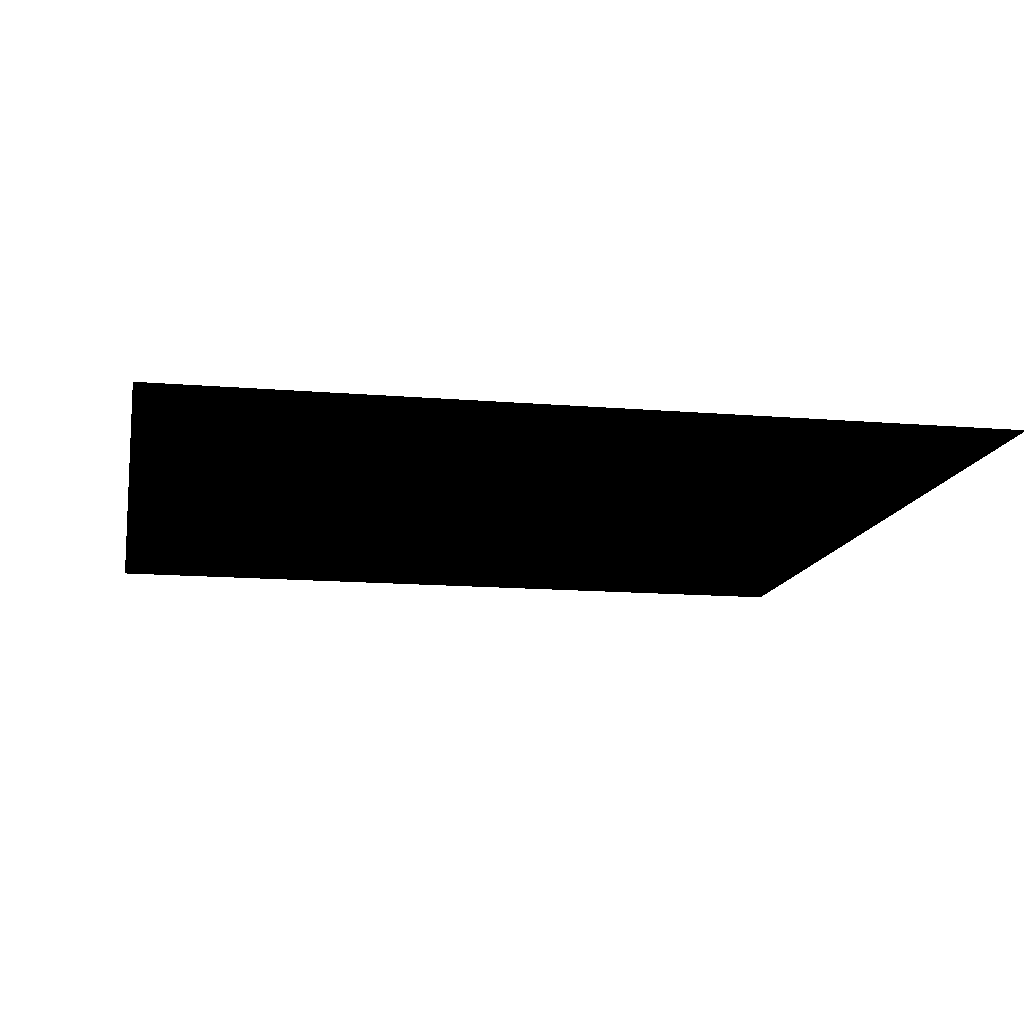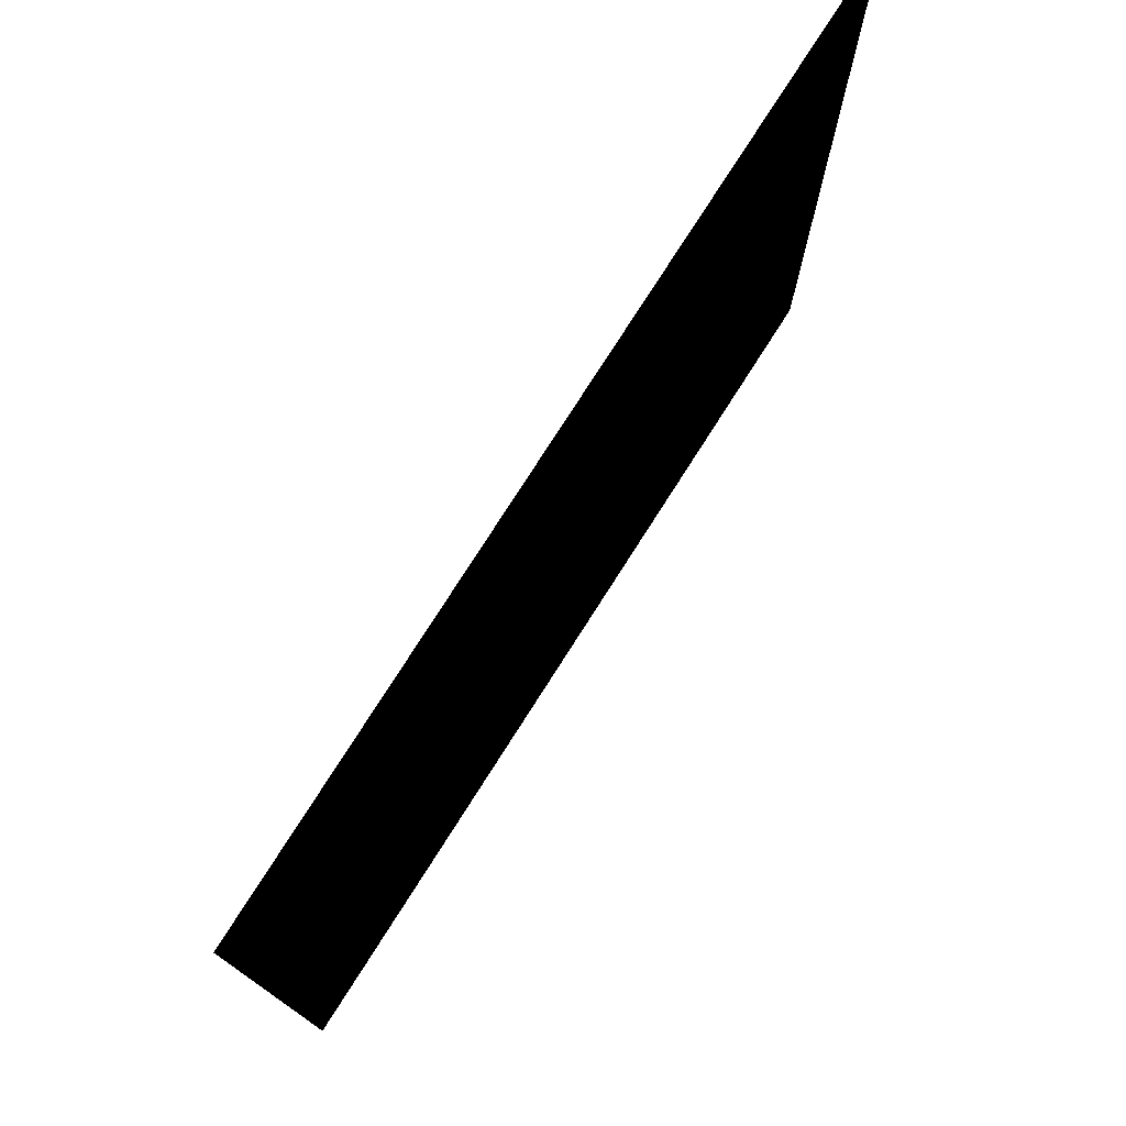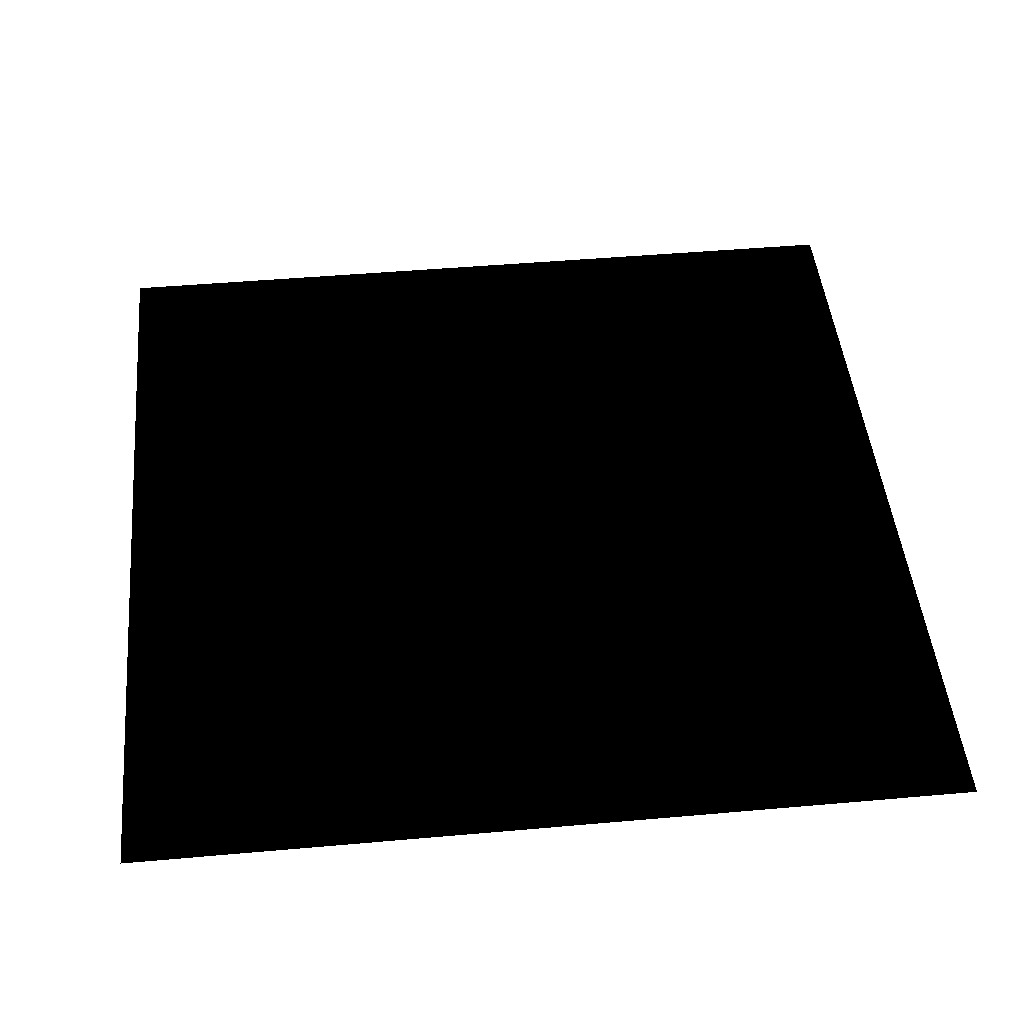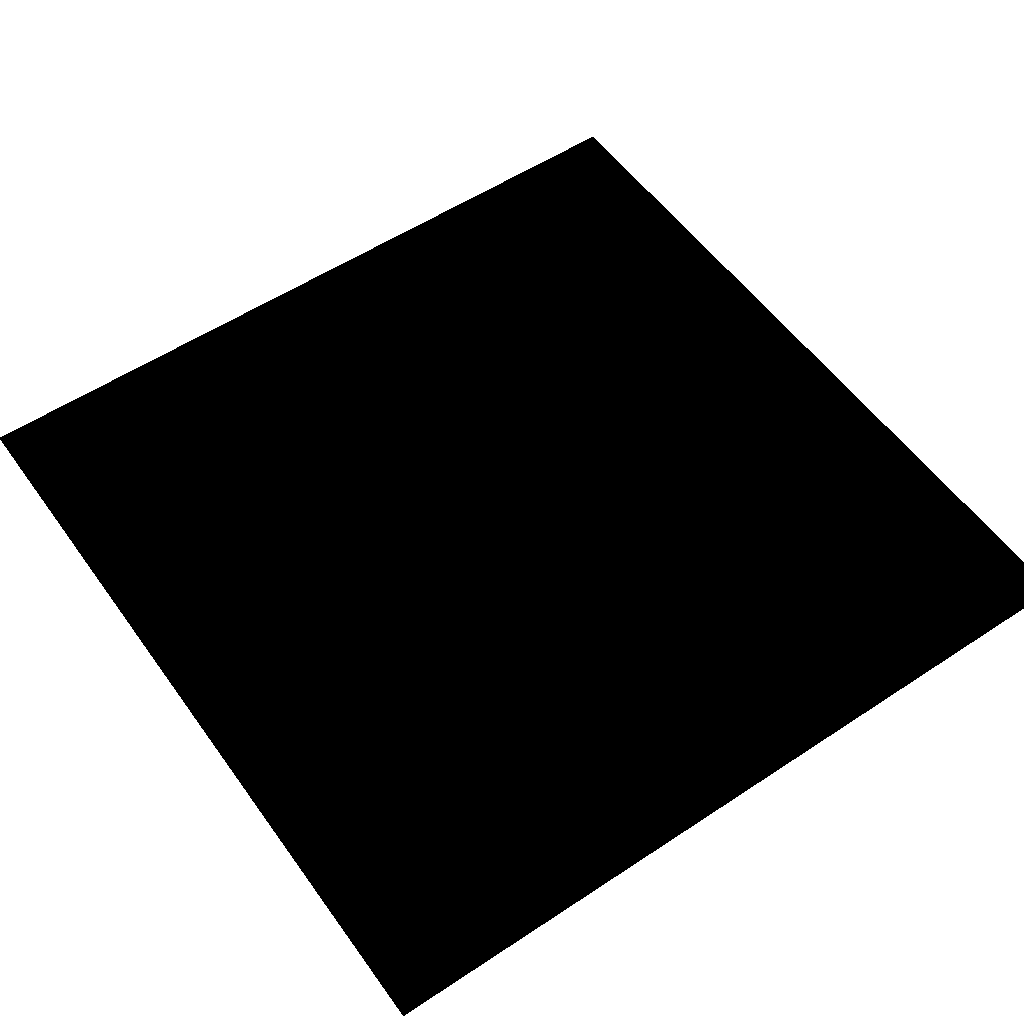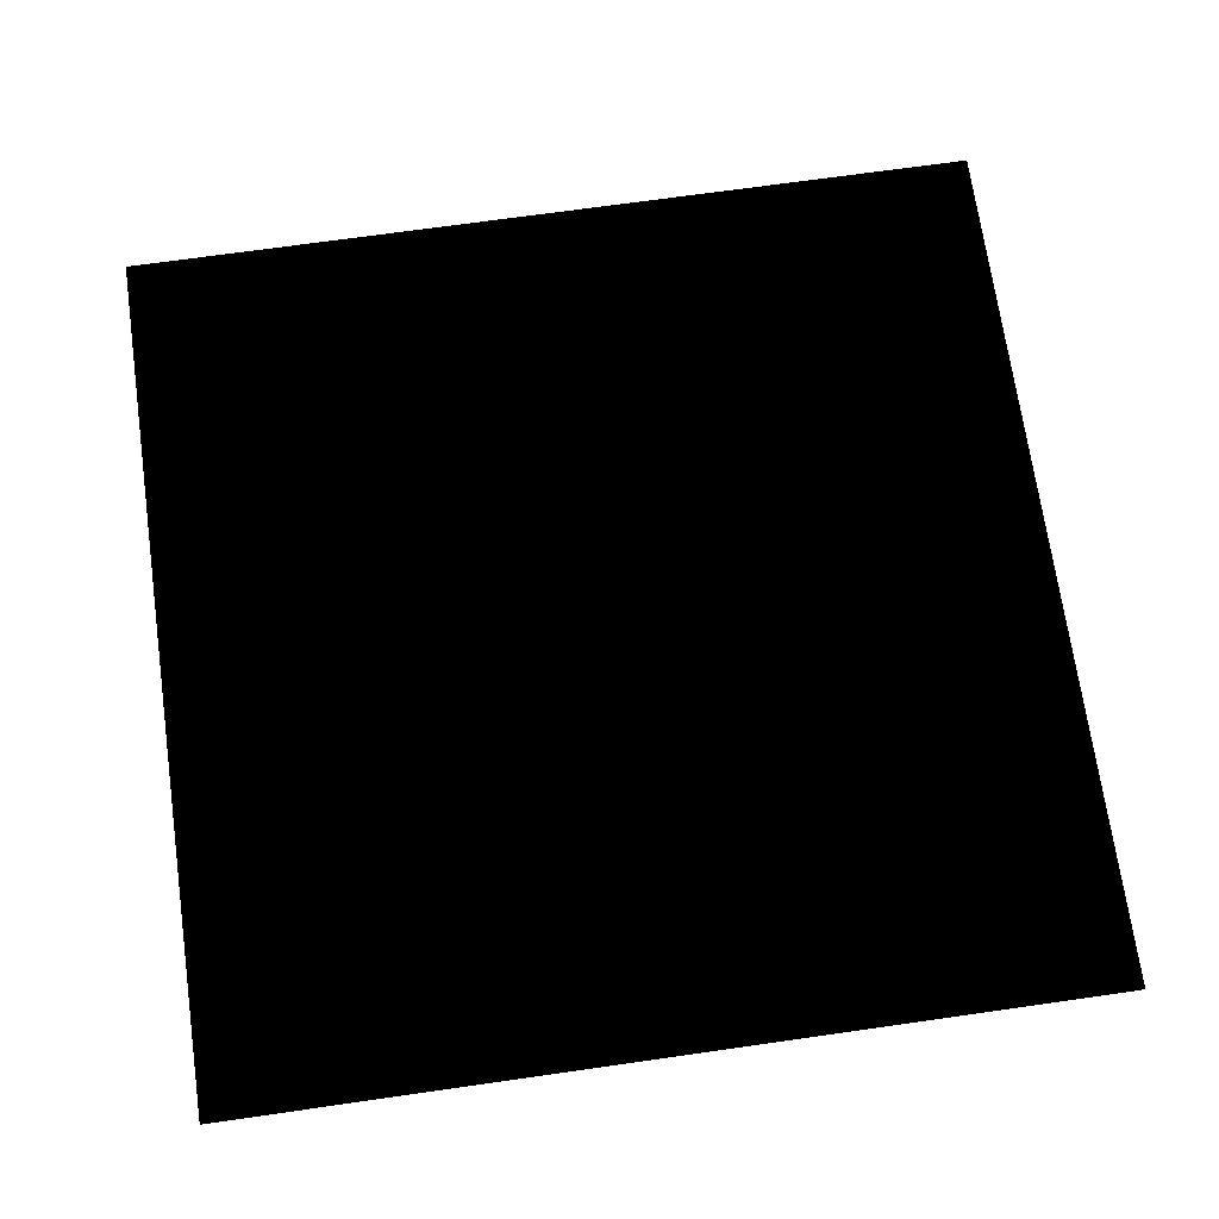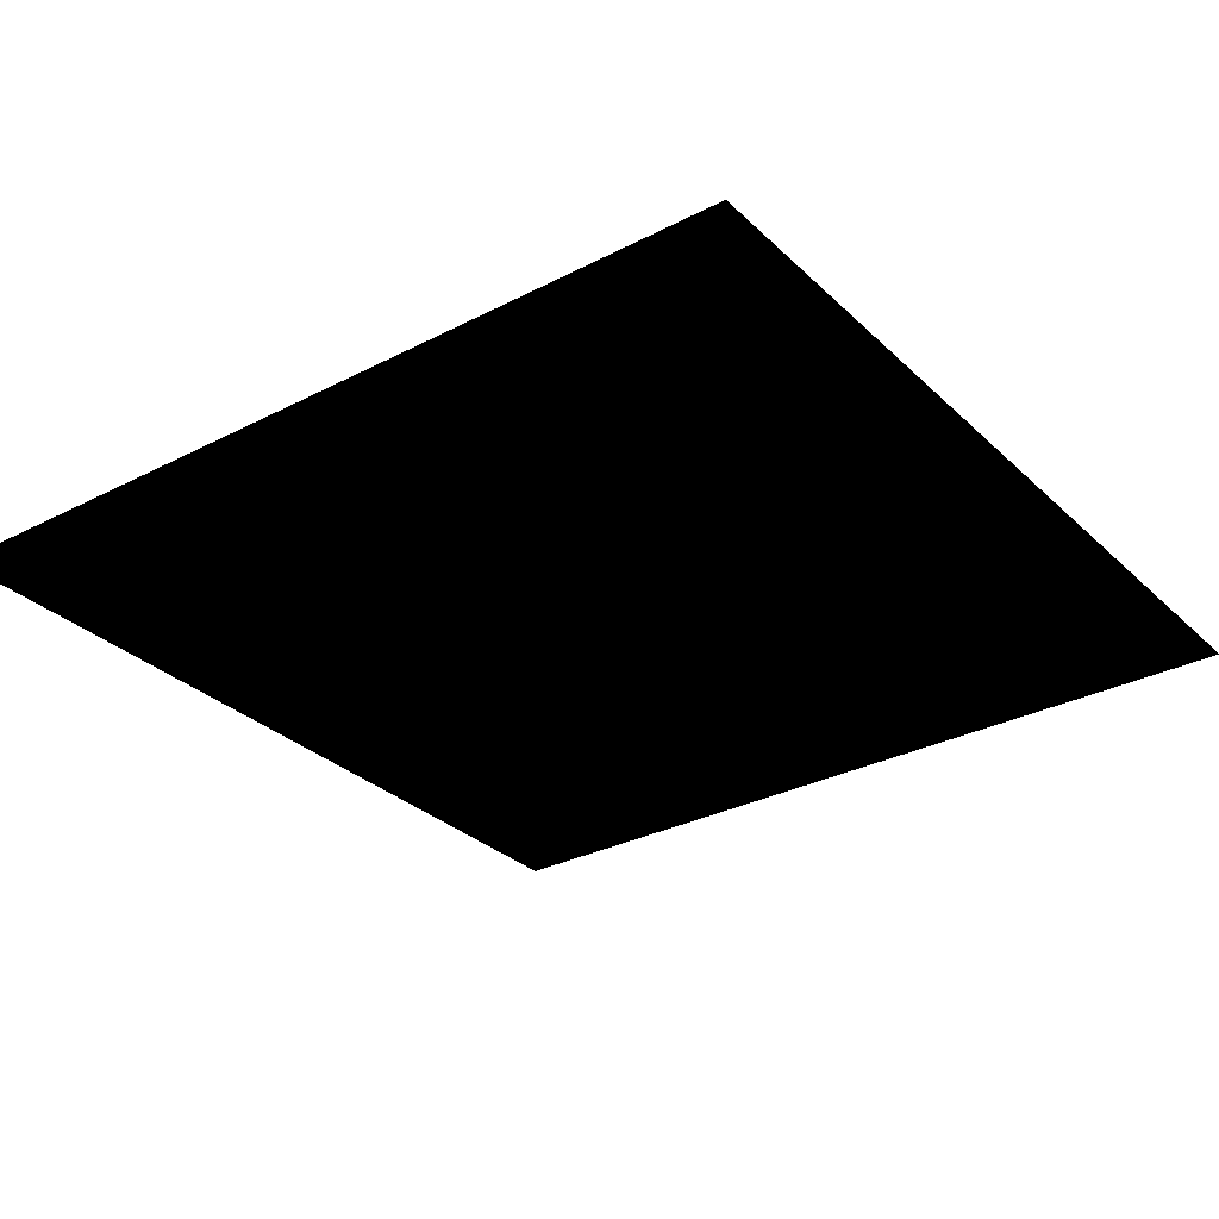
<metadata>
{"format":"obj","ext":"obj","renderer":"f3d","projection":"perspective","resolution":1024,"background":"white","views":[{"elev":-13.5,"azim":-100.8,"up":"+Z"},{"elev":77.1,"azim":-57.5,"up":"+Y"},{"elev":47.3,"azim":174.3,"up":"+Z"},{"elev":54.9,"azim":55.0,"up":"+Z"},{"elev":70.7,"azim":81.9,"up":"+Z"},{"elev":-30.5,"azim":-53.2,"up":"+Z"}]}
</metadata>
<code>
v -0.5 -0.5 0
v 0.5 -0.5 0
v 0.5 0.5 0
v -0.5 0.5 0
f 1 2 4
f 2 3 4

</code>
